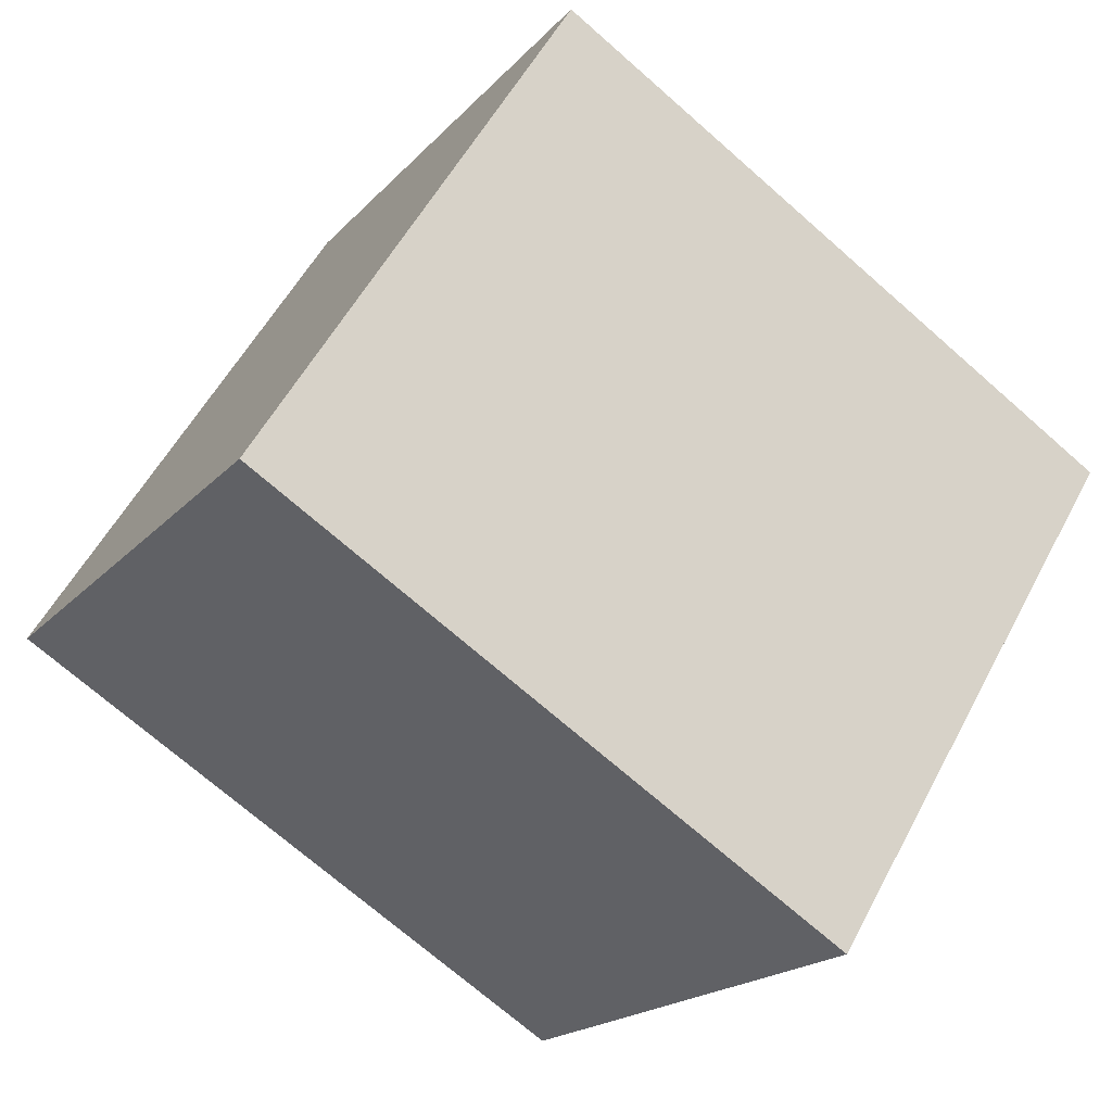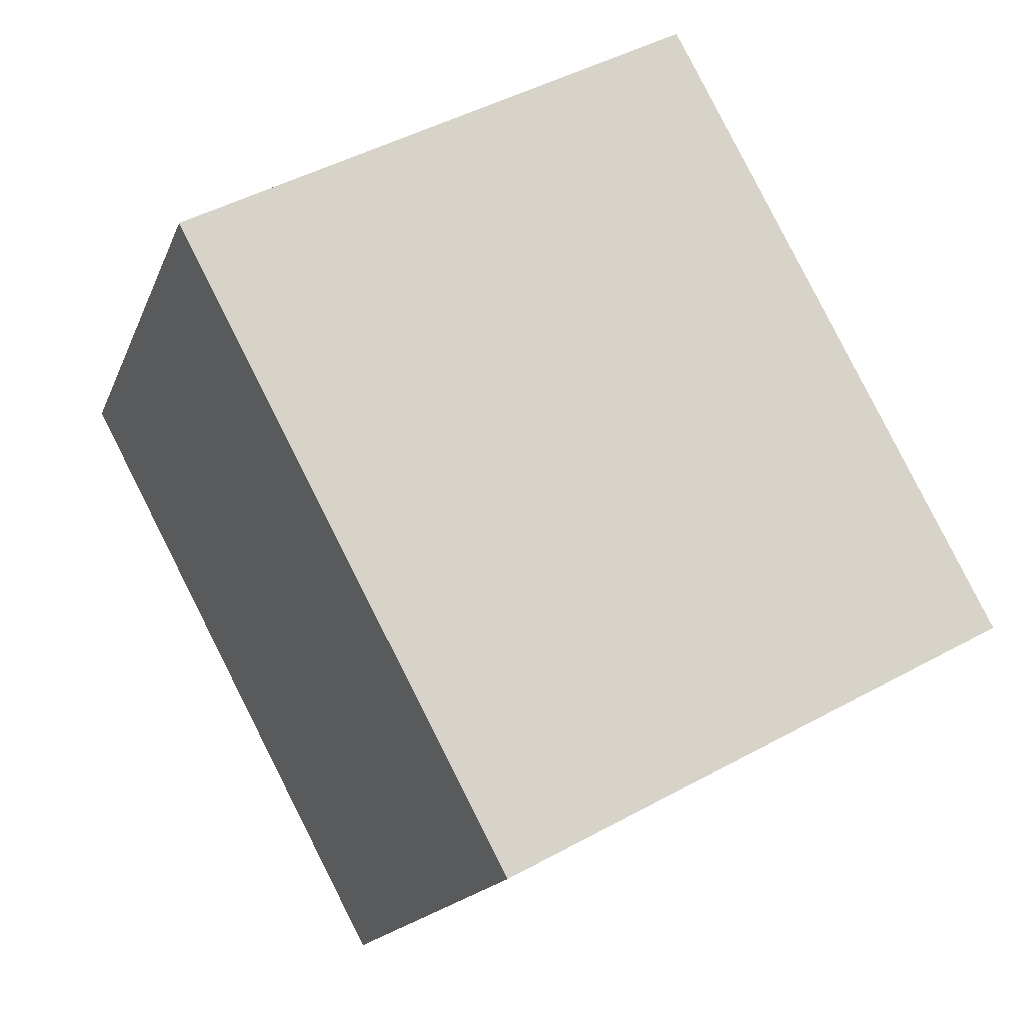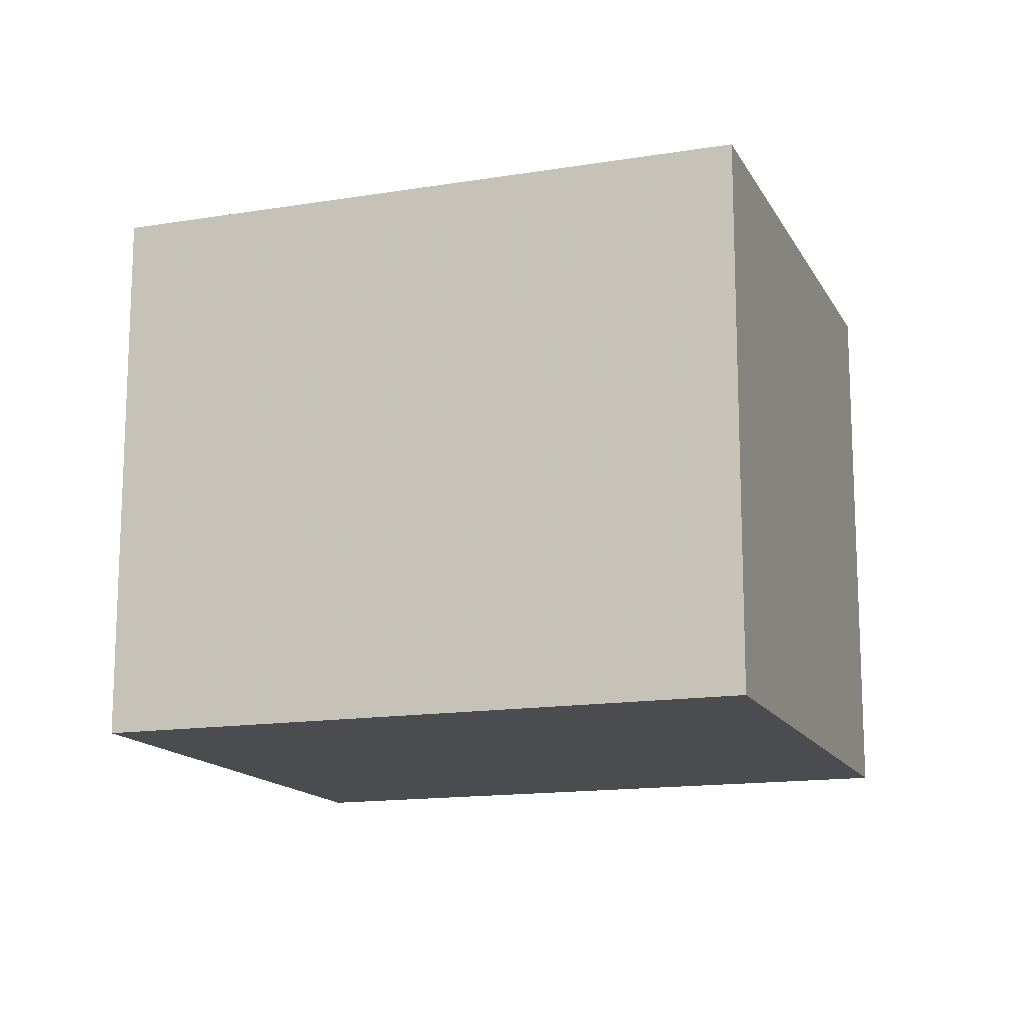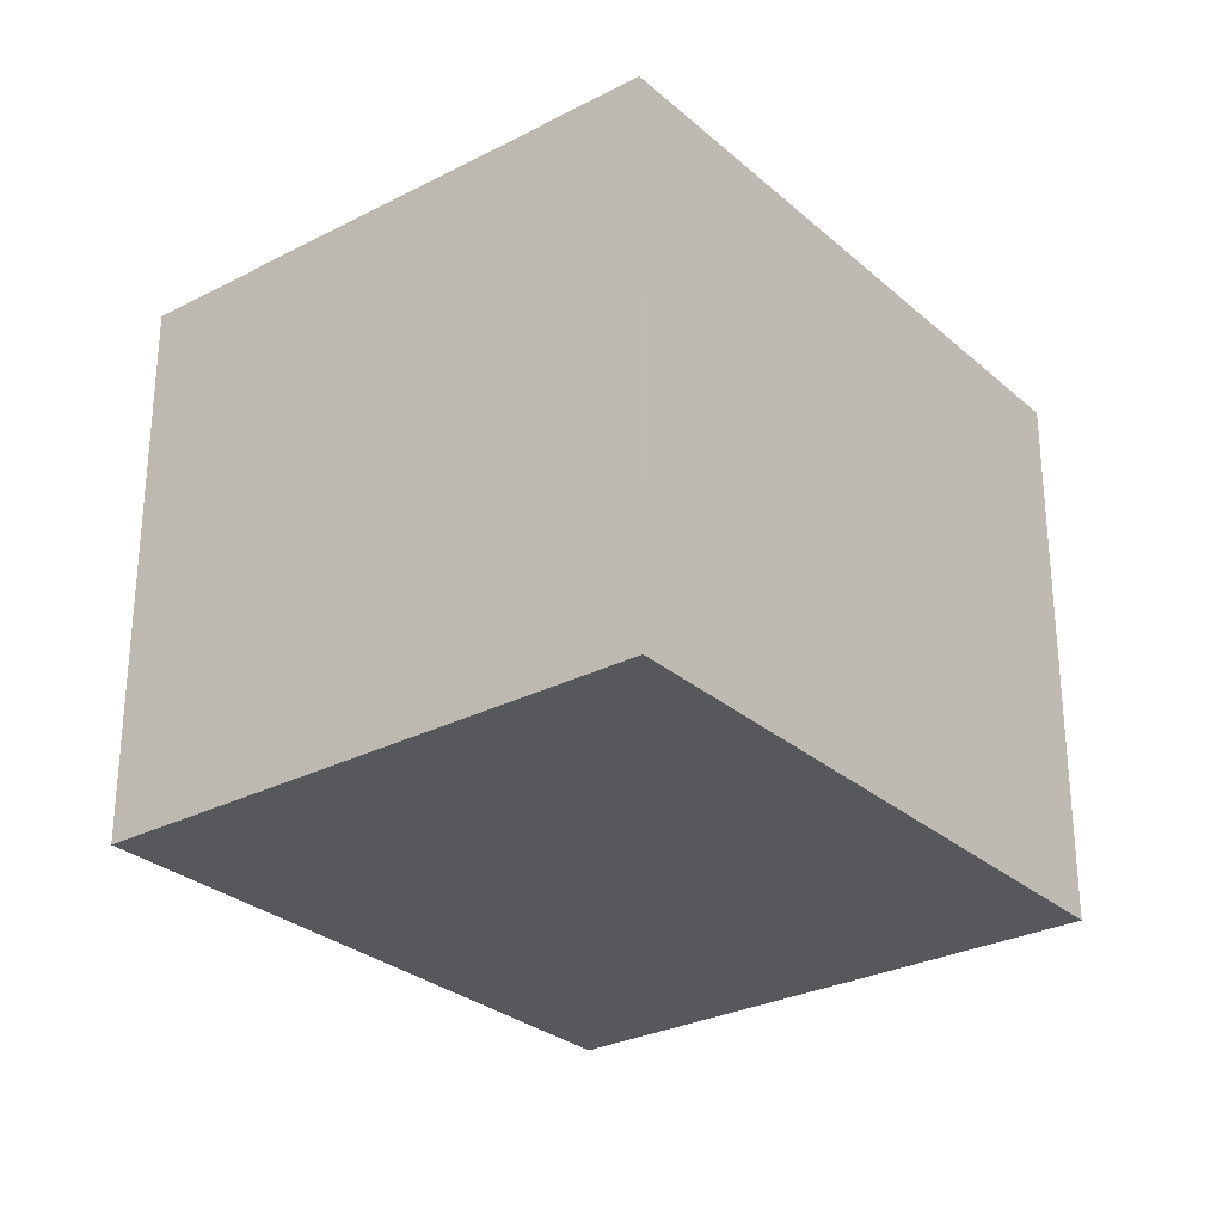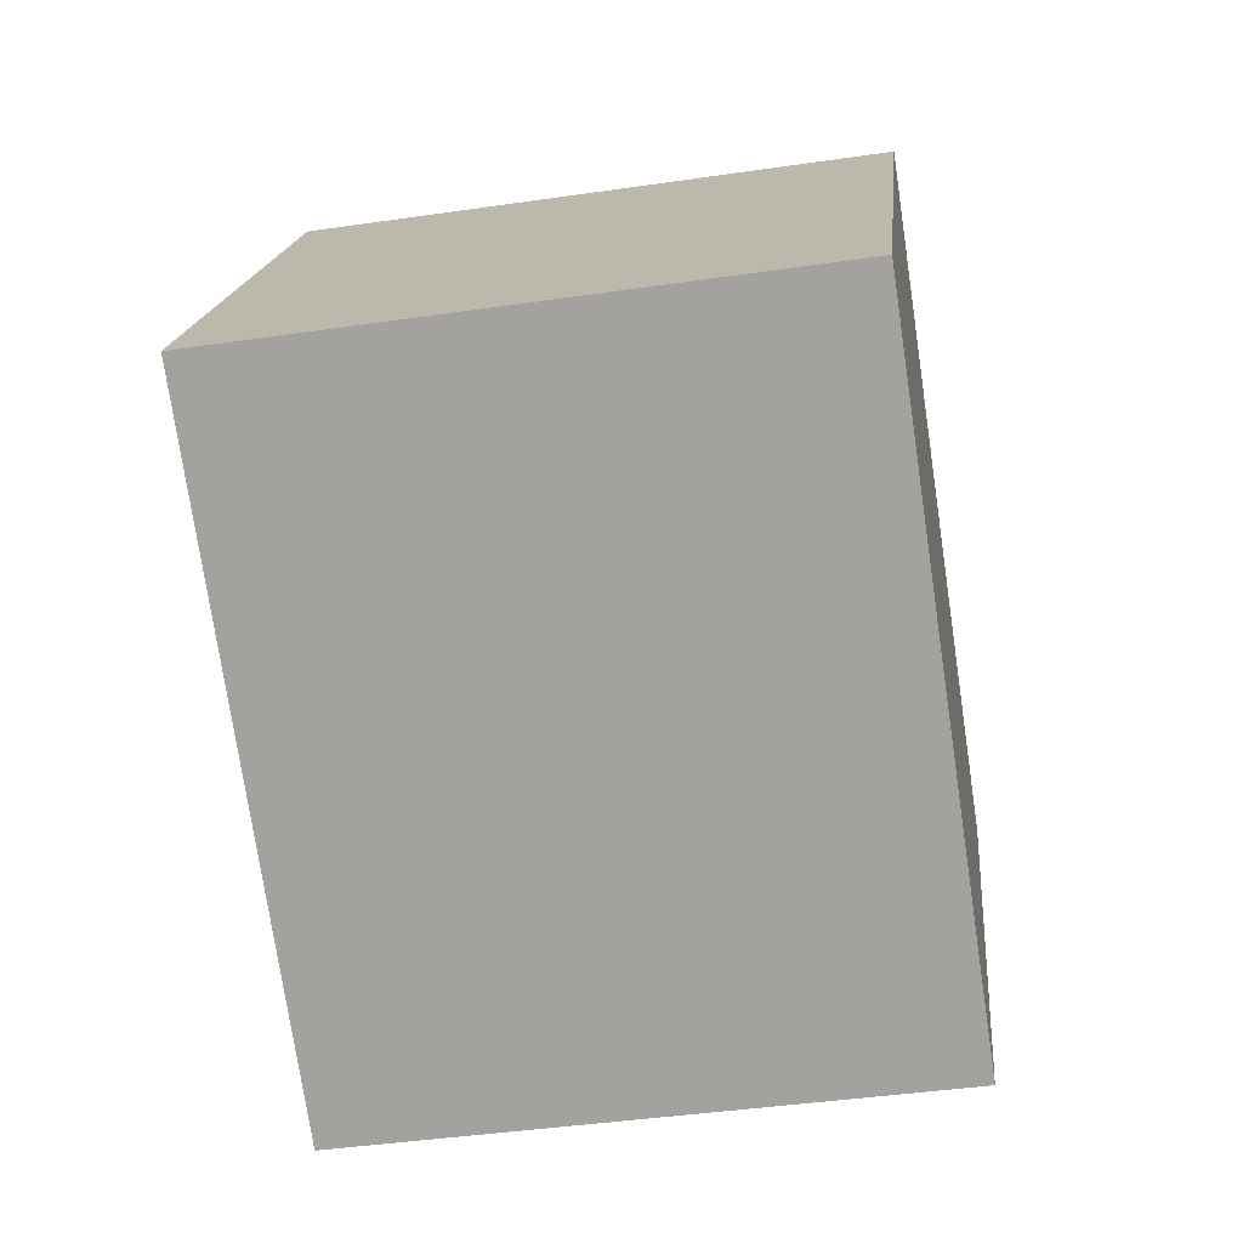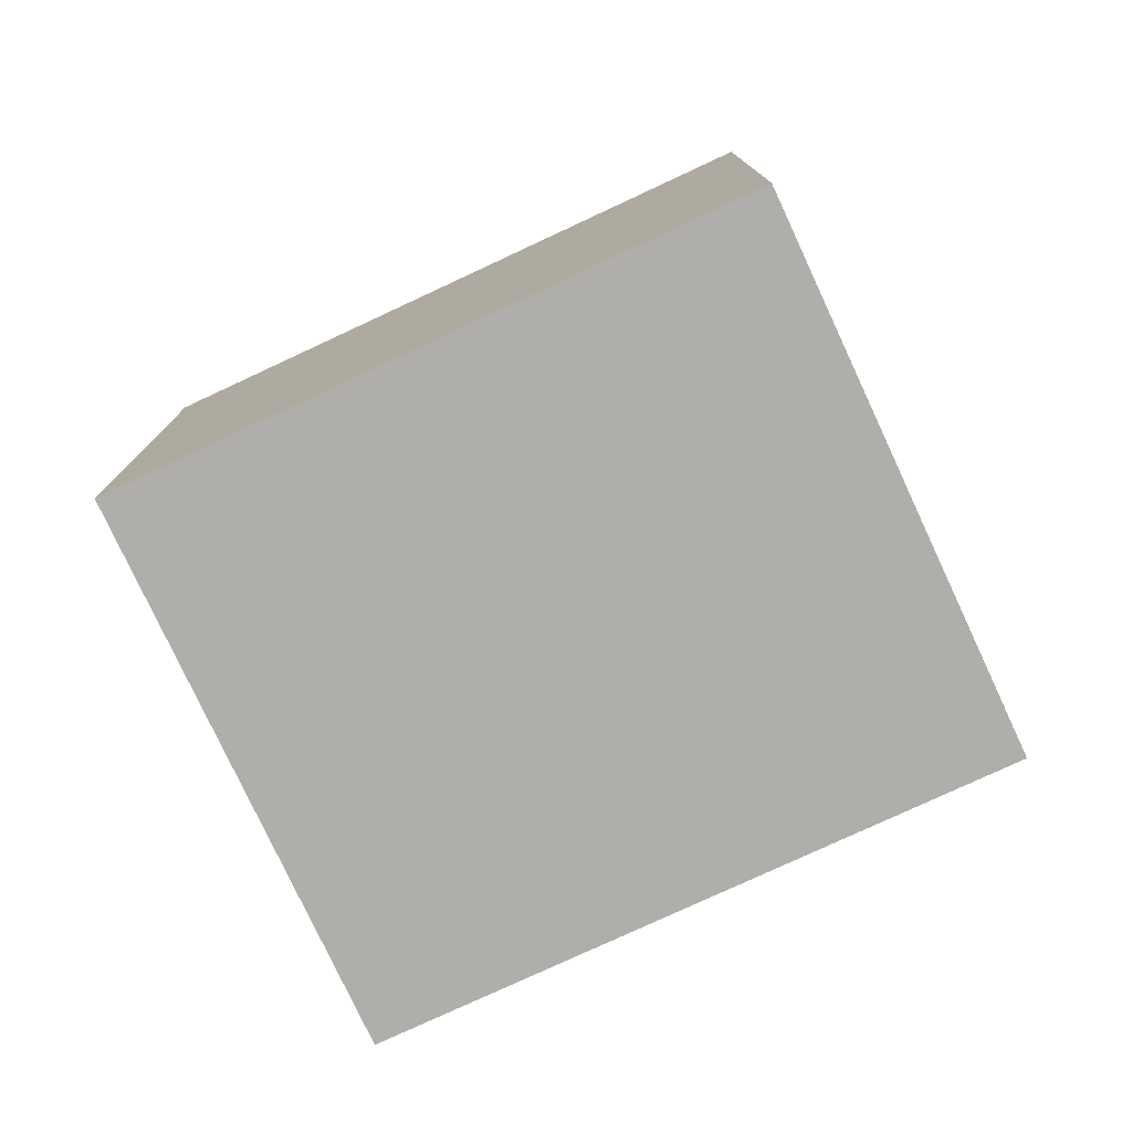
<metadata>
{"format":"obj","ext":"obj","renderer":"f3d","projection":"perspective","resolution":1024,"background":"white","views":[{"elev":-18.9,"azim":151.8,"up":"+Y"},{"elev":46.5,"azim":-122.0,"up":"+Y"},{"elev":-14.7,"azim":-129.0,"up":"+Z"},{"elev":-28.6,"azim":-20.6,"up":"+Z"},{"elev":-42.4,"azim":99.9,"up":"+Y"},{"elev":-77.9,"azim":56.5,"up":"+Z"}]}
</metadata>
<code>
v 7.818 -1.99 3.2
v 7.491 -1.456 3.2
v 6.875 -1.834 3.2
v 7.203 -2.368 3.2
v 7.818 -1.99 3.8
v 7.491 -1.456 3.8
v 6.875 -1.834 3.8
v 7.203 -2.368 3.8
o Object
f 1 2 3
f 1 3 4
f 5 6 7
f 5 7 8
f 1 2 6
f 1 6 5
f 2 3 7
f 2 7 6
f 3 4 8
f 3 8 7
f 4 1 5
f 4 5 8

</code>
